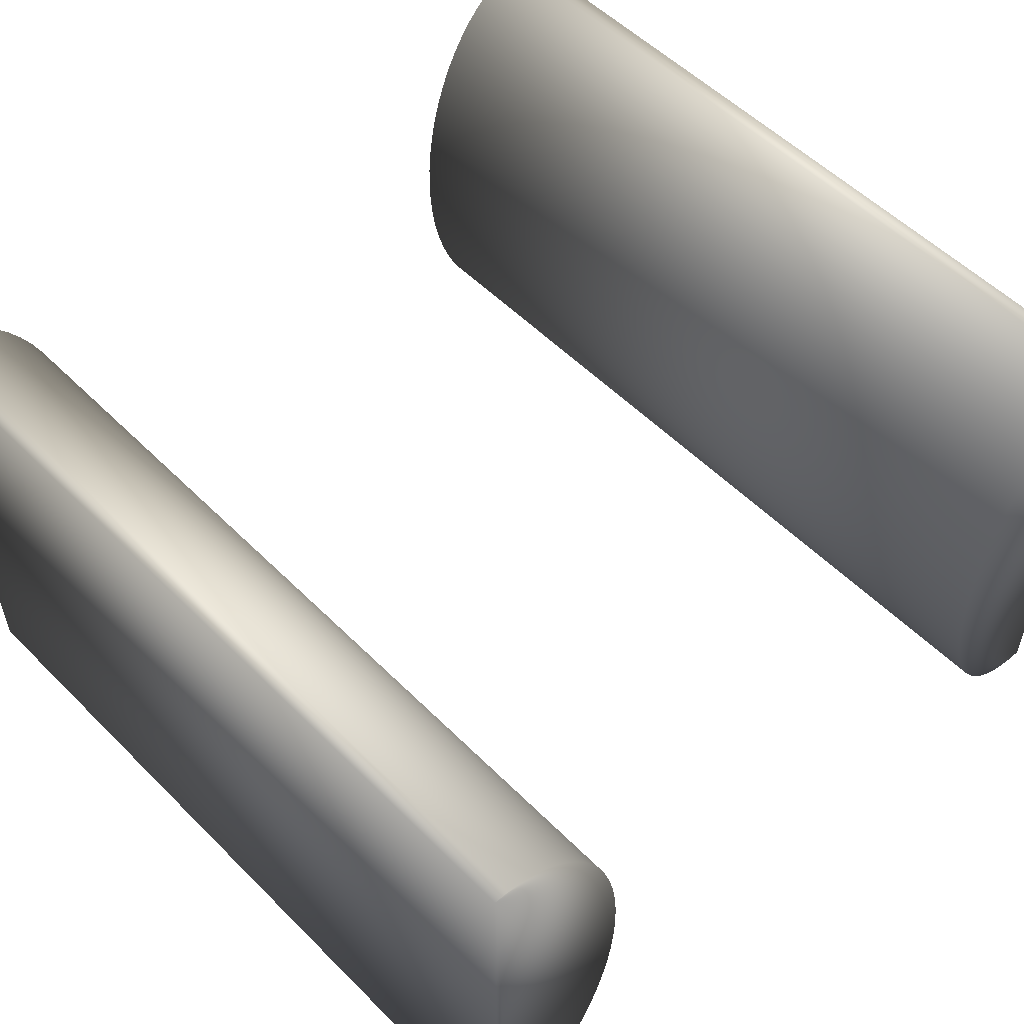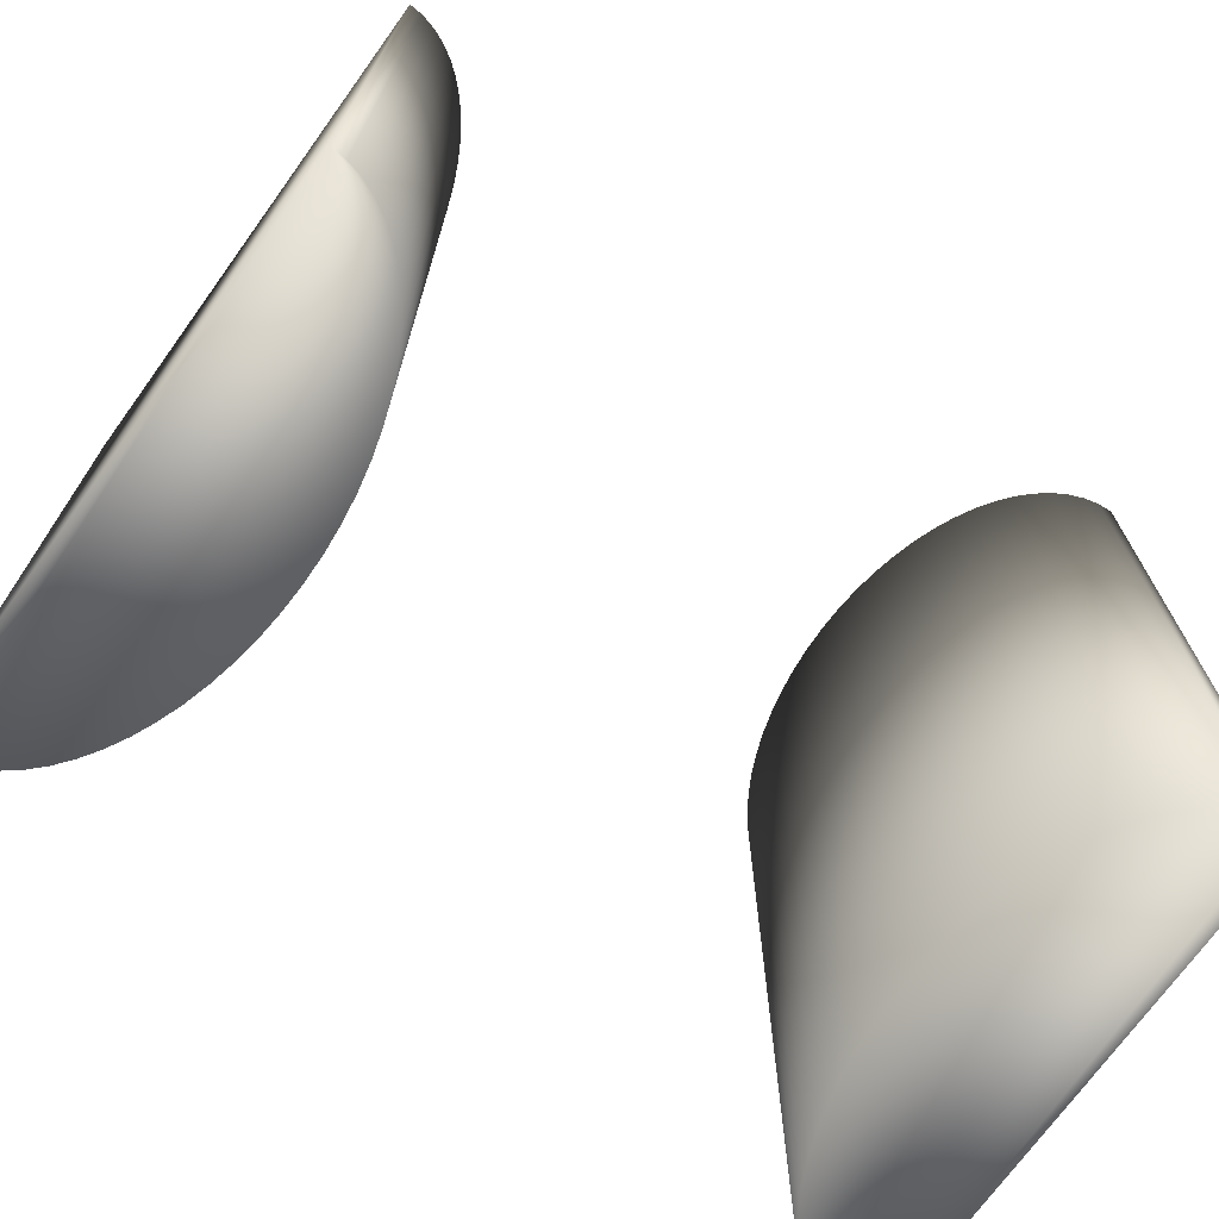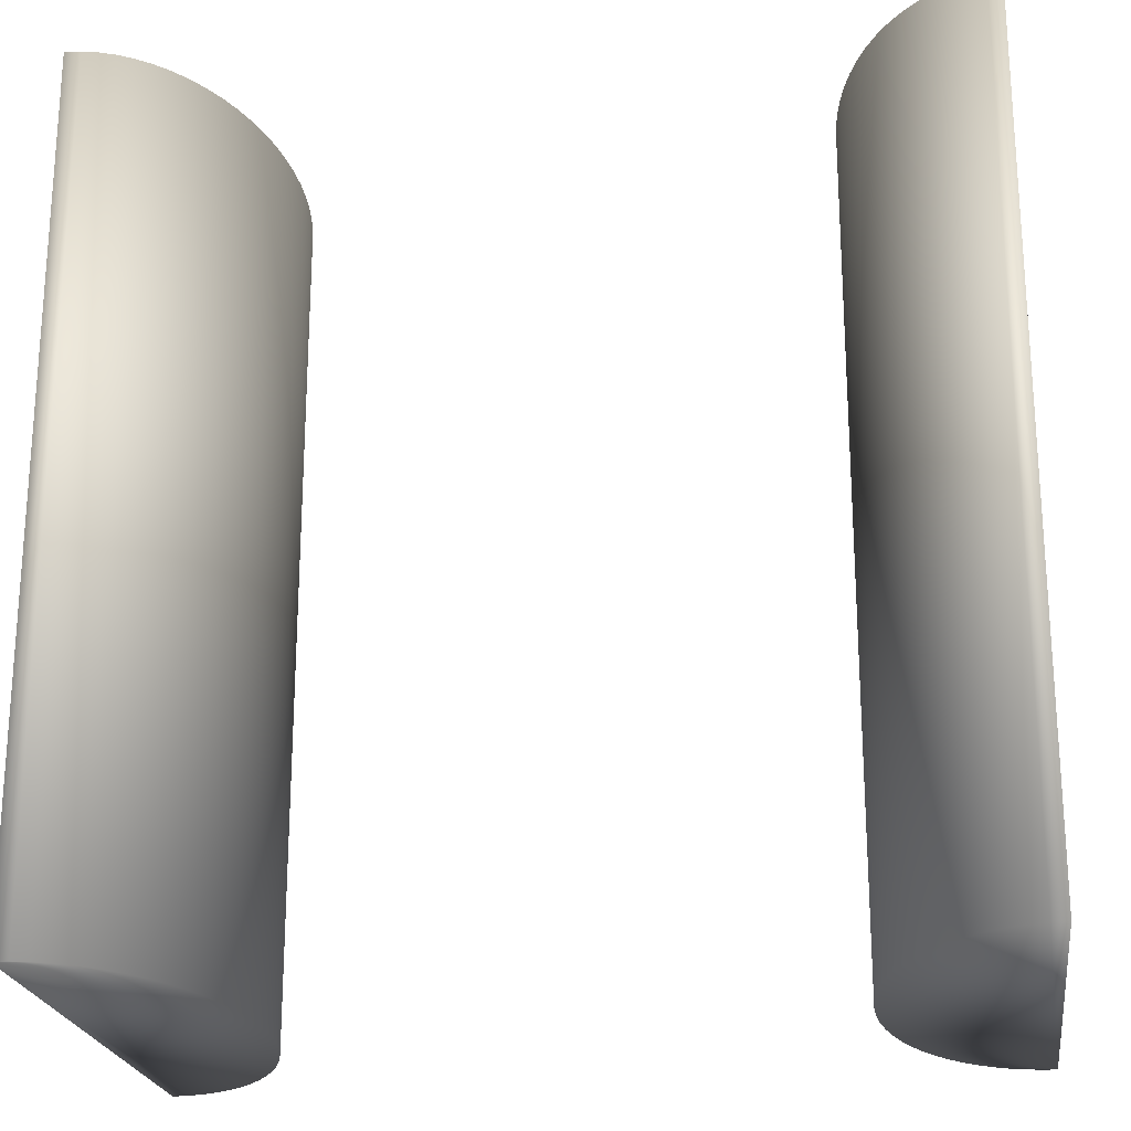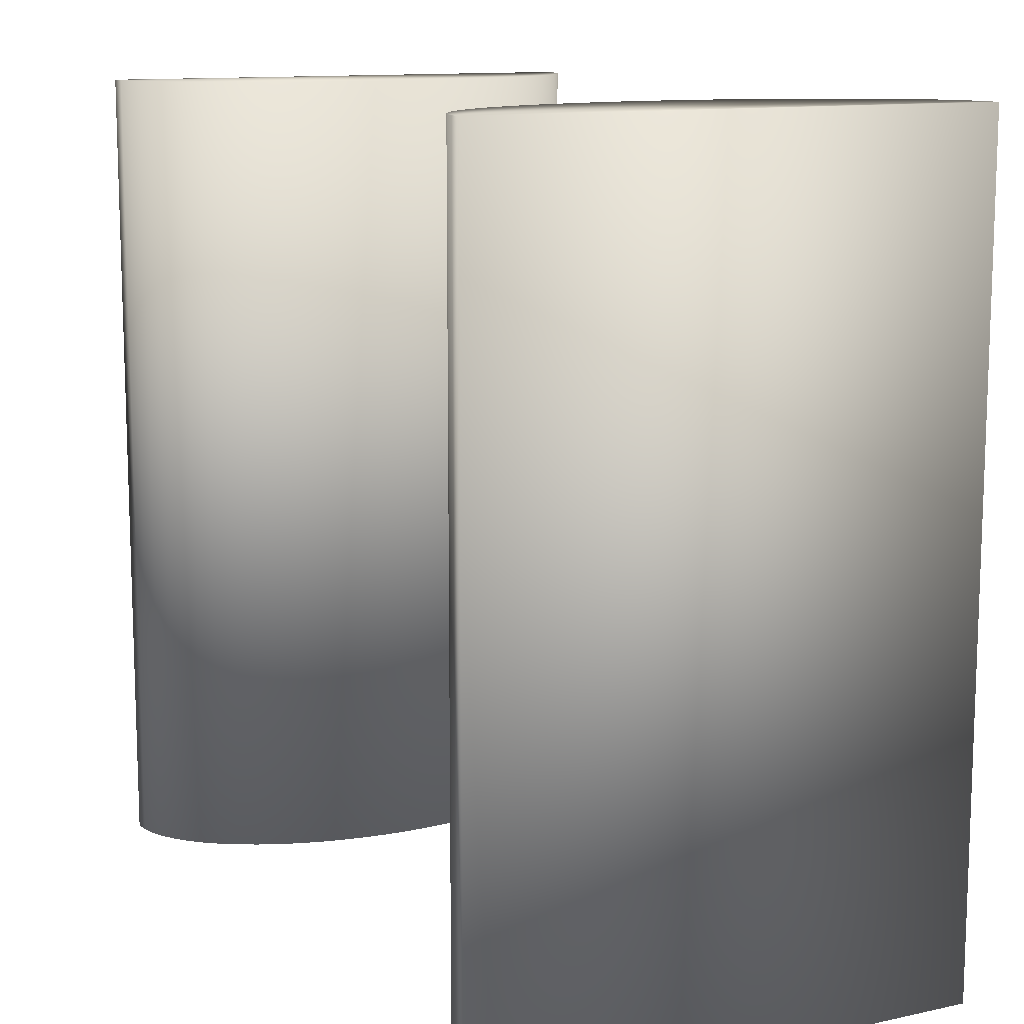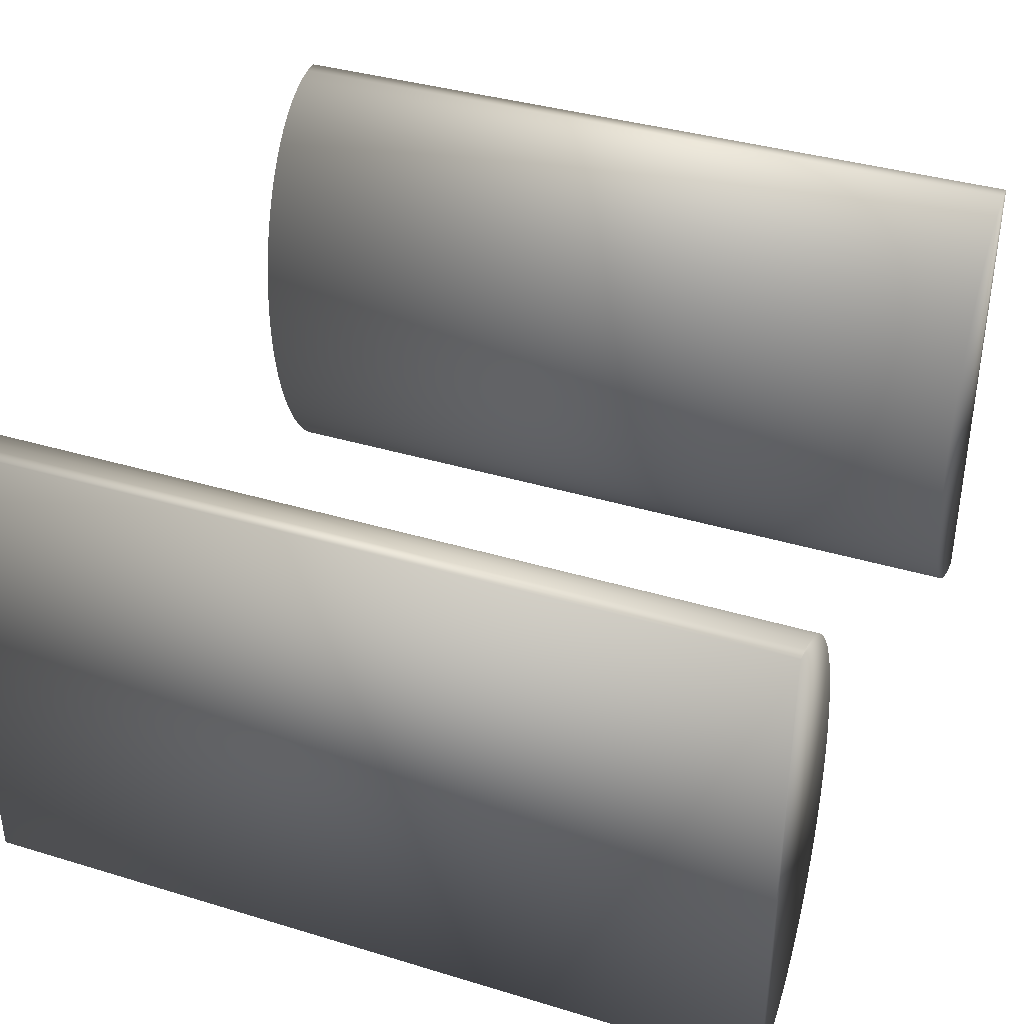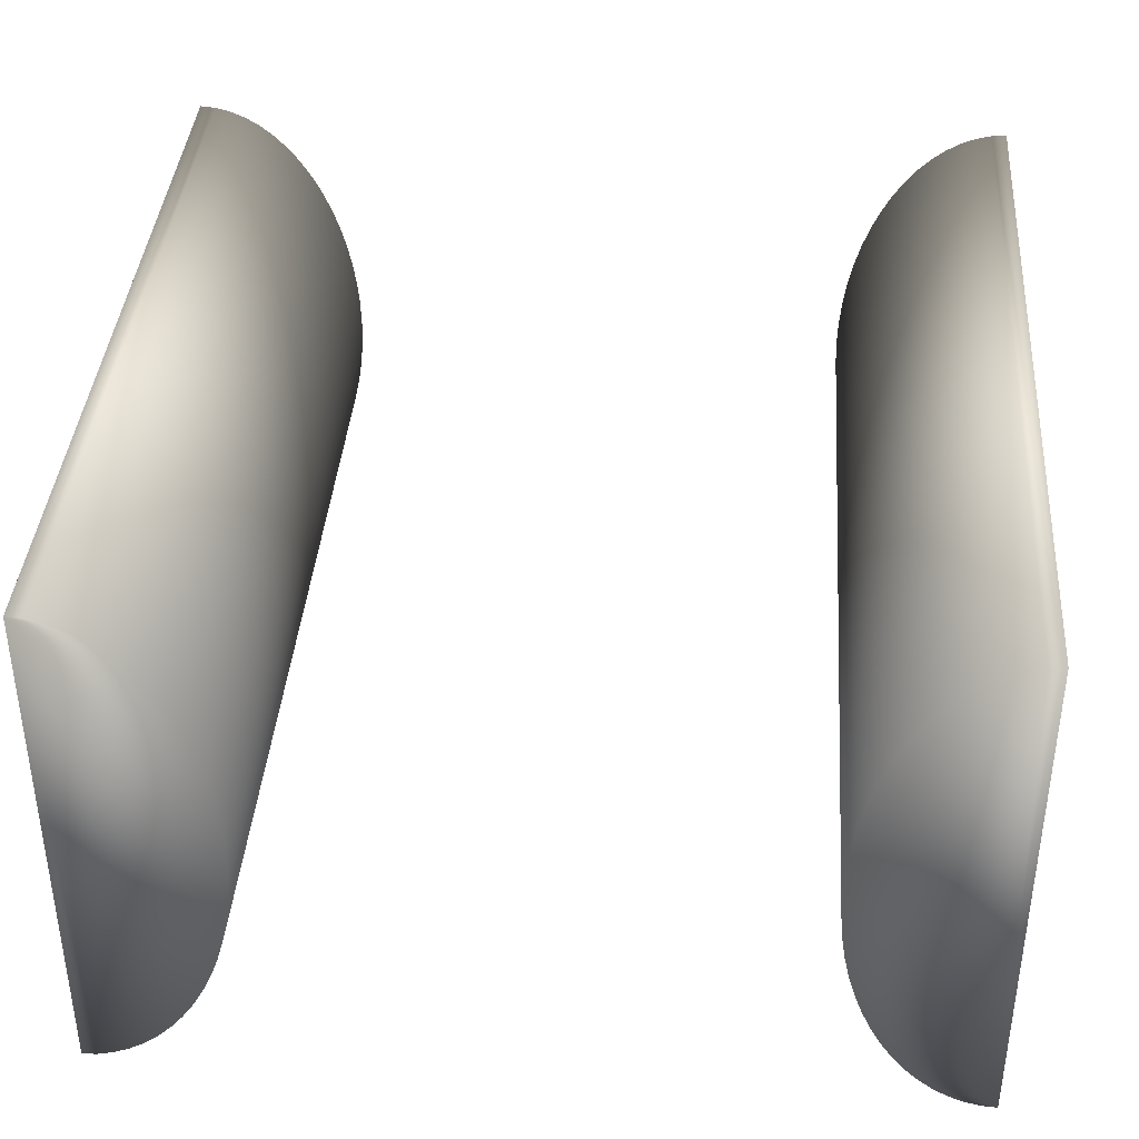
<metadata>
{"format":"obj","ext":"obj","renderer":"f3d","projection":"perspective","resolution":1024,"background":"white","views":[{"elev":54.4,"azim":136.4,"up":"+Y"},{"elev":-72.2,"azim":-35.9,"up":"+Z"},{"elev":-22.5,"azim":-171.7,"up":"+Z"},{"elev":12.0,"azim":-117.2,"up":"+Z"},{"elev":37.5,"azim":-68.8,"up":"+Y"},{"elev":38.7,"azim":-175.7,"up":"+Y"}]}
</metadata>
<code>
o obj_0
v -13.7 0.761 -16
v -14.26 0.431 -16
v -14.26 0.431 16
v 10.26 7.097 16
v 10.12 8.049 -16
v 10.12 8.049 16
v 10.46 13.83 -16
v 10.26 12.9 16
v 10.26 12.9 -16
v -14.83 0.192 -16
v 10.12 11.95 -16
v 15.41 19.95 16
v 16 20 -16
v 16 20 16
v -16 -1.2e-05 16
v -16 1.2e-05 -16
v -16 20 16
v -16 20 -16
v -10 10 16
v -10.03 9.02 -16
v -10.03 9.02 16
v -10.12 11.95 -16
v -10.03 10.98 -16
v -10.03 10.98 16
v -10.12 8.049 16
v -15.41 0.04801 -16
v -15.41 0.04799 16
v 14.26 19.57 16
v 13.7 19.24 16
v 13.7 19.24 -16
v -10 10 -16
v 13.17 18.82 16
v -14.26 19.57 16
v -13.7 19.24 16
v -13.17 18.82 16
v -12.67 18.31 16
v -12.19 17.73 16
v -11.76 17.07 16
v -14.83 19.81 16
v -15.41 19.95 16
v -11.36 16.34 16
v 10 10 -16
v 10.03 9.02 16
v 10.03 9.02 -16
v 16 -1.2e-05 16
v 12.19 17.73 16
v 11.76 17.07 16
v 11.76 17.07 -16
v -10.12 8.049 -16
v 11.01 4.444 -16
v 10.71 5.286 16
v 11.01 4.444 16
v -10.12 11.95 16
v -10.26 12.9 16
v -10.46 13.83 16
v -10.71 14.71 16
v -11.01 15.56 16
v -10.26 7.097 -16
v -10.26 7.097 16
v 16 1.2e-05 -16
v -10.71 5.286 16
v -11.01 4.444 -16
v -11.01 4.444 16
v 11.36 3.656 16
v -10.46 6.173 -16
v -10.46 6.173 16
v 10.26 7.097 -16
v -11.36 3.656 16
v -10.71 5.286 -16
v 10.46 6.173 16
v 10.46 6.173 -16
v 12.19 17.73 -16
v 12.67 18.32 -16
v 13.17 18.82 -16
v 14.26 19.57 -16
v 14.83 19.81 -16
v 15.41 19.95 -16
v 11.01 15.56 16
v 10.71 14.71 16
v 10.71 14.71 -16
v 10.71 5.286 -16
v 10.46 13.83 16
v -14.83 0.192 16
v -13.7 0.761 16
v -13.17 1.181 16
v -12.67 1.685 16
v -12.19 2.27 16
v -11.76 2.929 16
v 12.67 1.685 -16
v 12.19 2.27 16
v 12.67 1.685 16
v -11.36 3.656 -16
v 13.17 1.181 16
v 10.12 11.95 16
v 10.03 10.98 -16
v 11.01 15.56 -16
v 11.36 16.34 -16
v -11.76 2.929 -16
v 11.36 3.656 -16
v -12.67 18.32 -16
v -13.17 18.82 -16
v -12.19 17.73 -16
v -11.76 17.07 -16
v -11.36 16.34 -16
v -13.7 19.24 -16
v -14.83 19.81 -16
v -15.41 19.95 -16
v -14.26 19.57 -16
v 10.03 10.98 16
v -13.17 1.181 -16
v -12.19 2.27 -16
v 11.76 2.929 16
v 11.76 2.929 -16
v 10 10 16
v -12.67 1.685 -16
v 12.19 2.27 -16
v -11.01 15.56 -16
v -10.71 14.71 -16
v -10.46 13.83 -16
v -10.26 12.9 -16
v 14.83 0.192 -16
v 15.41 0.04801 -16
v 14.26 0.431 -16
v 13.7 0.761 -16
v 13.17 1.181 -16
v 14.83 0.192 16
v 15.41 0.04799 16
v 13.7 0.761 16
v 14.83 19.81 16
v 14.26 0.431 16
v 12.67 18.31 16
v 11.36 16.34 16
f 1 2 3
f 4 5 6
f 7 8 9
f 3 2 10
f 9 8 11
f 12 13 14
f 15 16 17
f 18 17 16
f 19 20 21
f 22 23 24
f 21 20 25
f 10 26 27
f 28 29 30
f 24 31 19
f 24 23 31
f 30 29 32
f 27 26 16
f 31 20 19
f 33 34 17
f 35 17 34
f 36 17 35
f 37 17 36
f 38 17 37
f 39 33 17
f 40 39 17
f 41 17 38
f 42 43 44
f 45 14 13
f 18 40 17
f 46 47 48
f 20 49 25
f 50 51 52
f 24 19 17
f 21 17 19
f 53 24 17
f 54 53 17
f 55 54 17
f 56 55 17
f 57 56 17
f 41 57 17
f 25 17 21
f 15 17 27
f 25 58 59
f 25 49 58
f 60 45 13
f 61 62 63
f 64 50 52
f 65 66 58
f 59 58 66
f 67 5 4
f 63 62 68
f 66 69 61
f 66 65 69
f 4 70 67
f 71 67 70
f 13 72 48
f 13 73 72
f 13 74 73
f 13 30 74
f 13 75 30
f 13 76 75
f 13 77 76
f 78 79 80
f 61 69 62
f 81 70 51
f 81 71 70
f 80 82 7
f 80 79 82
f 83 27 17
f 3 83 17
f 84 3 17
f 85 84 17
f 86 85 17
f 87 86 17
f 88 87 17
f 68 88 17
f 63 68 17
f 61 63 17
f 66 61 17
f 59 66 17
f 25 59 17
f 89 90 91
f 62 92 68
f 7 82 8
f 51 50 81
f 93 89 91
f 8 94 11
f 13 42 44
f 13 95 42
f 13 11 95
f 13 9 11
f 13 7 9
f 13 80 7
f 96 13 97
f 48 97 13
f 80 13 96
f 98 88 92
f 68 92 88
f 99 50 64
f 100 101 16
f 102 100 16
f 103 102 16
f 104 103 16
f 101 105 16
f 106 107 16
f 108 106 16
f 105 108 16
f 109 95 94
f 11 94 95
f 110 85 86
f 88 111 87
f 88 98 111
f 64 112 99
f 113 99 112
f 95 114 42
f 95 109 114
f 1 84 110
f 85 110 84
f 115 86 111
f 87 111 86
f 116 112 90
f 116 113 112
f 86 115 110
f 114 43 42
f 90 89 116
f 84 1 3
f 49 20 16
f 31 16 20
f 117 104 16
f 18 16 107
f 117 16 118
f 118 16 119
f 120 119 16
f 22 120 16
f 23 22 16
f 31 23 16
f 121 122 13
f 123 121 13
f 124 123 13
f 125 124 13
f 89 125 13
f 116 89 13
f 113 116 13
f 99 113 13
f 50 99 13
f 81 50 13
f 71 81 13
f 67 71 13
f 5 67 13
f 44 5 13
f 60 13 122
f 125 89 93
f 122 126 127
f 10 83 3
f 44 43 5
f 6 5 43
f 13 12 77
f 93 128 125
f 124 125 128
f 45 122 127
f 45 60 122
f 83 10 27
f 77 129 76
f 77 12 129
f 123 128 130
f 123 124 128
f 35 34 101
f 28 75 129
f 76 129 75
f 16 15 27
f 36 35 101
f 75 28 30
f 130 126 123
f 121 123 126
f 26 10 16
f 2 16 10
f 1 16 2
f 110 16 1
f 115 16 110
f 111 16 115
f 98 16 111
f 92 16 98
f 62 16 92
f 69 16 62
f 58 16 65
f 49 16 58
f 65 16 69
f 32 74 30
f 40 18 107
f 122 121 126
f 129 12 45
f 28 129 45
f 29 28 45
f 32 29 45
f 131 32 45
f 46 131 45
f 47 46 45
f 14 45 12
f 74 131 73
f 74 32 131
f 103 38 37
f 107 106 40
f 39 40 106
f 46 72 131
f 73 131 72
f 41 38 104
f 33 106 108
f 33 39 106
f 72 46 48
f 103 104 38
f 108 105 33
f 34 33 105
f 45 132 47
f 45 78 132
f 45 79 78
f 45 82 79
f 45 8 82
f 45 94 8
f 45 109 94
f 45 114 109
f 45 43 114
f 101 34 105
f 117 57 104
f 41 104 57
f 48 132 97
f 132 48 47
f 36 101 100
f 57 118 56
f 57 117 118
f 78 96 132
f 97 132 96
f 102 37 100
f 36 100 37
f 119 55 118
f 56 118 55
f 96 78 80
f 37 102 103
f 55 120 54
f 55 119 120
f 45 6 43
f 45 4 6
f 45 70 4
f 45 51 70
f 45 52 51
f 45 64 52
f 45 112 64
f 45 90 112
f 45 91 90
f 45 93 91
f 45 128 93
f 45 130 128
f 45 126 130
f 45 127 126
f 22 53 120
f 54 120 53
f 53 22 24

</code>
